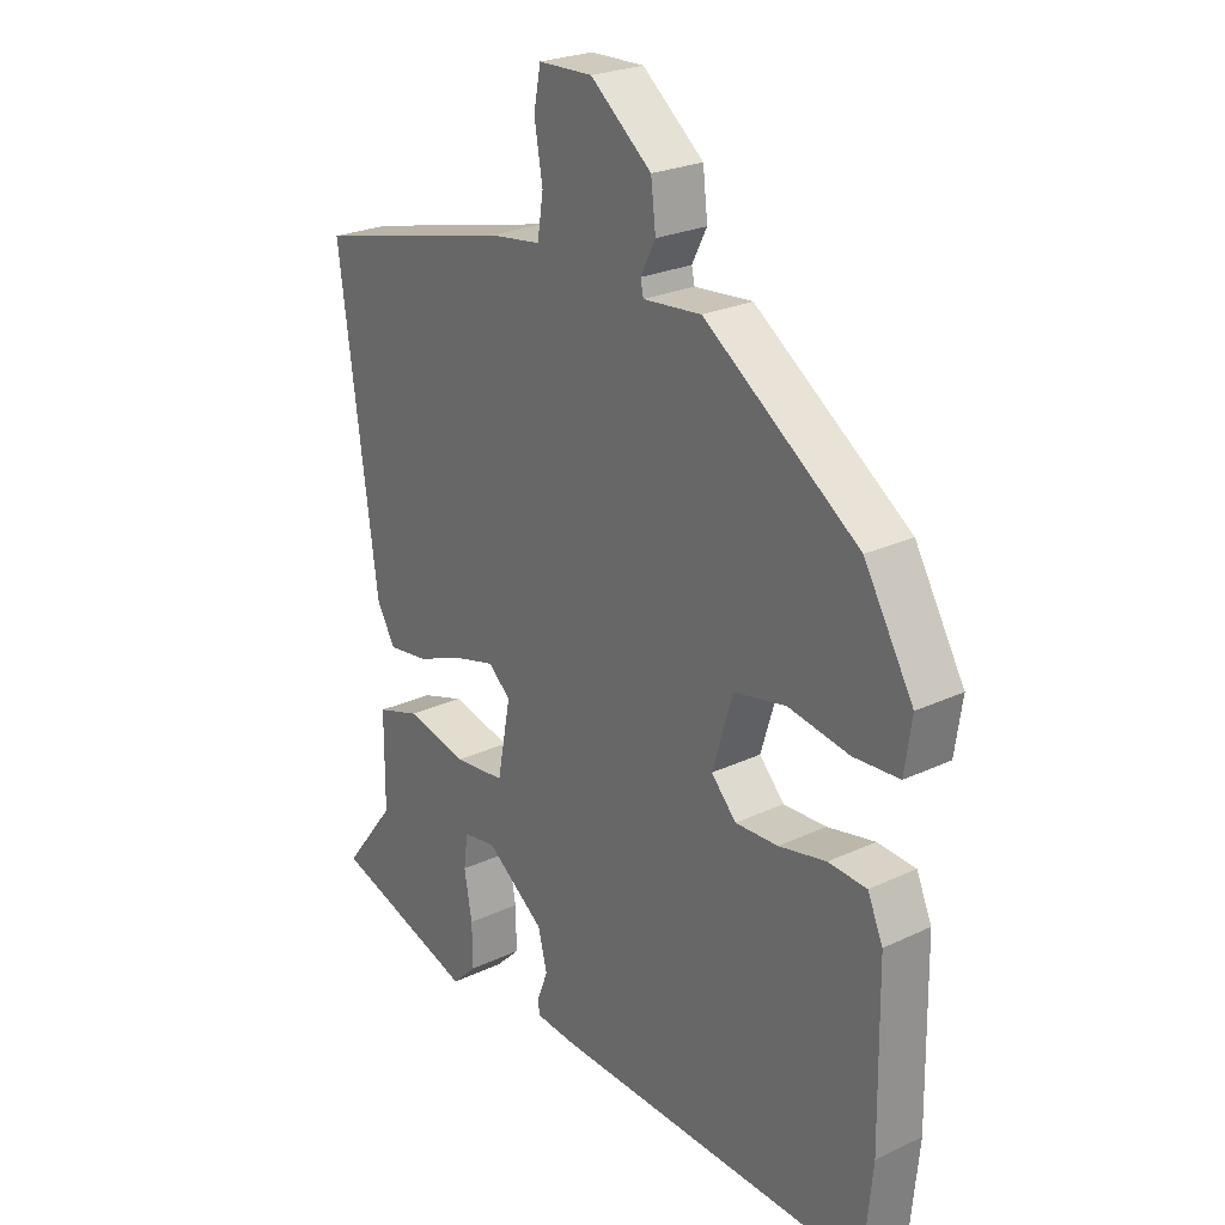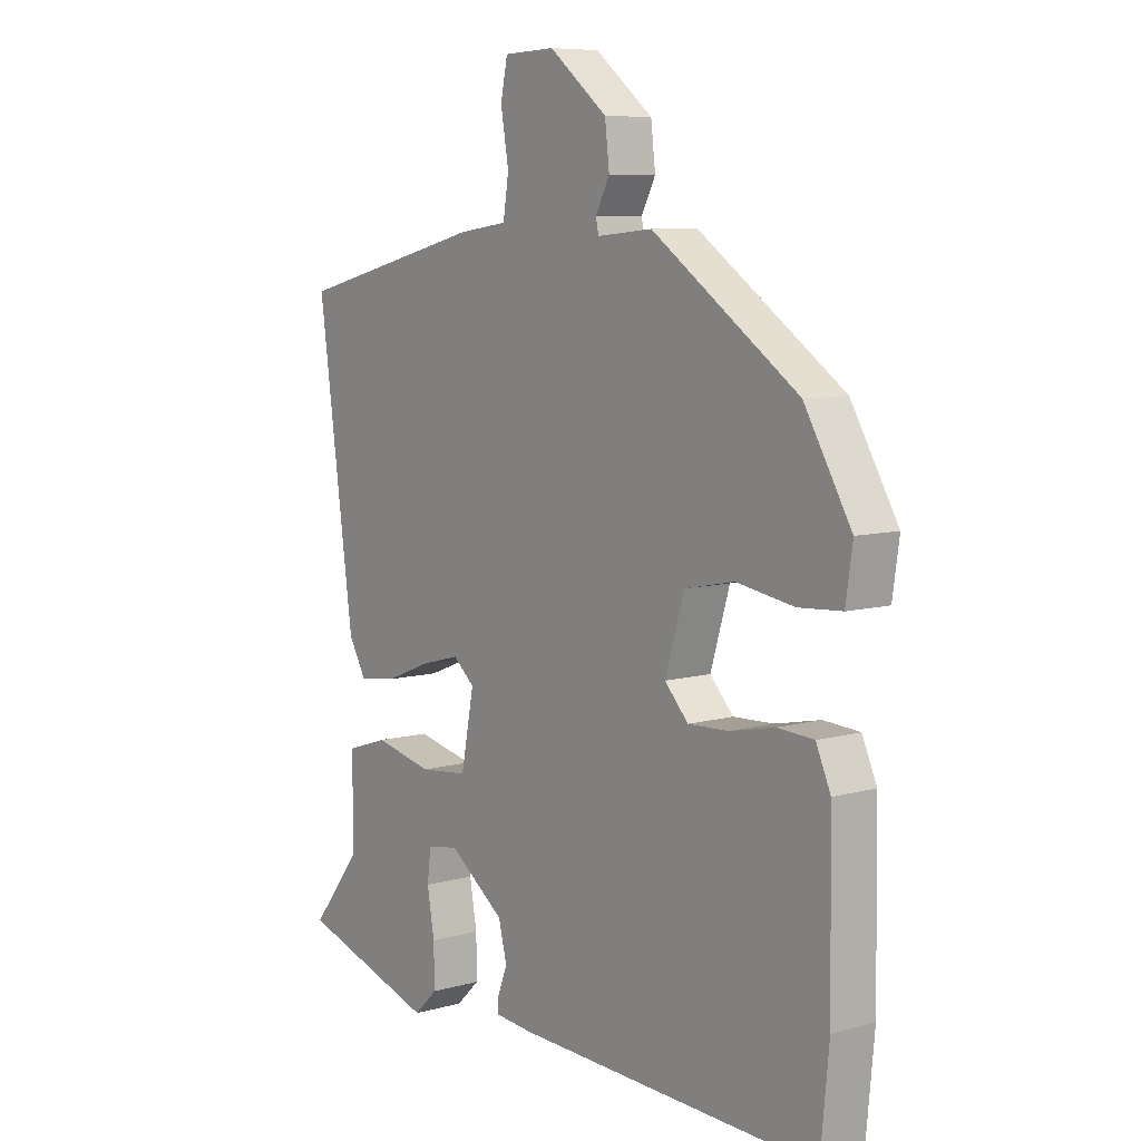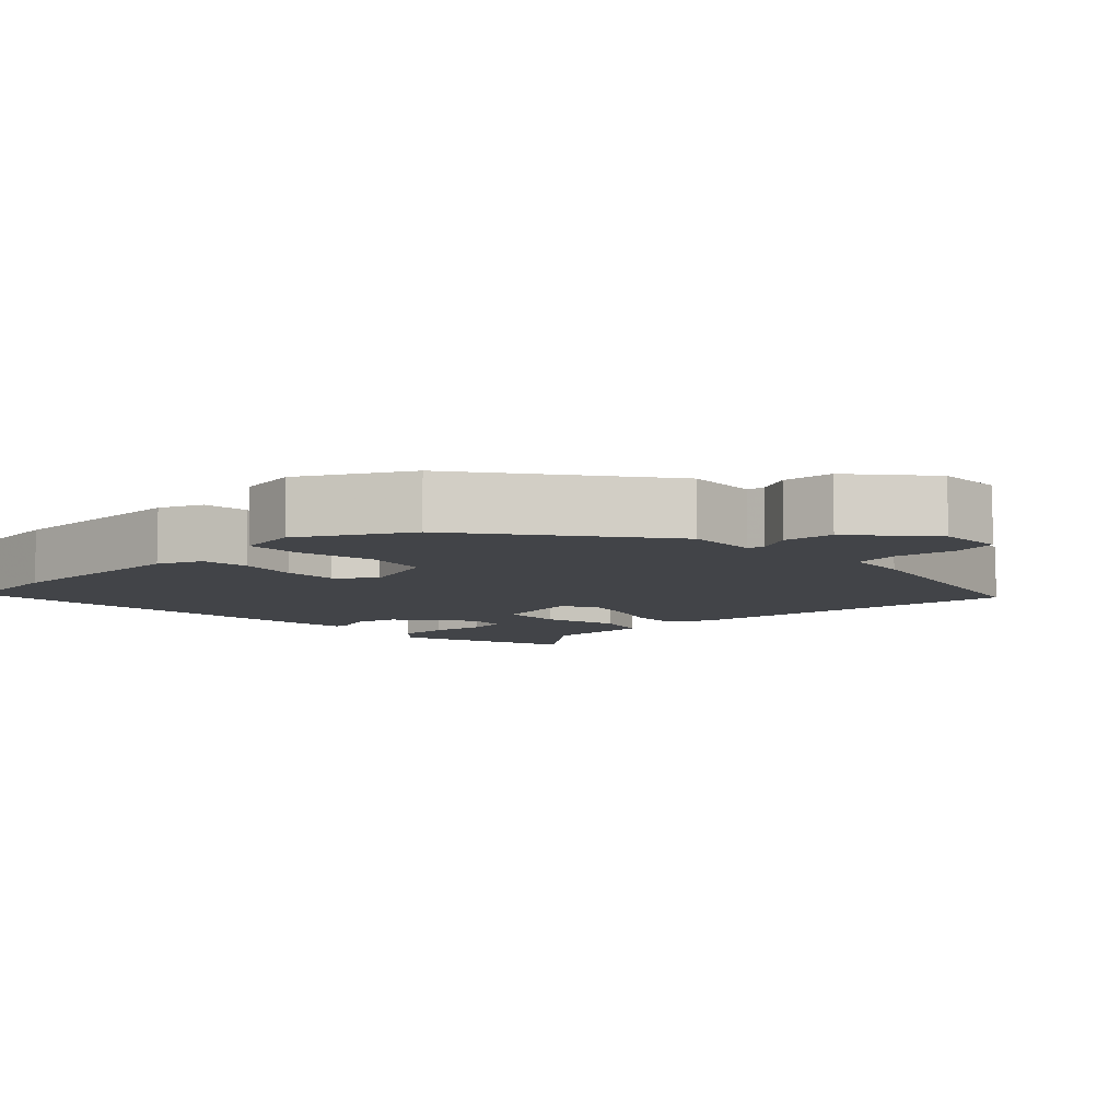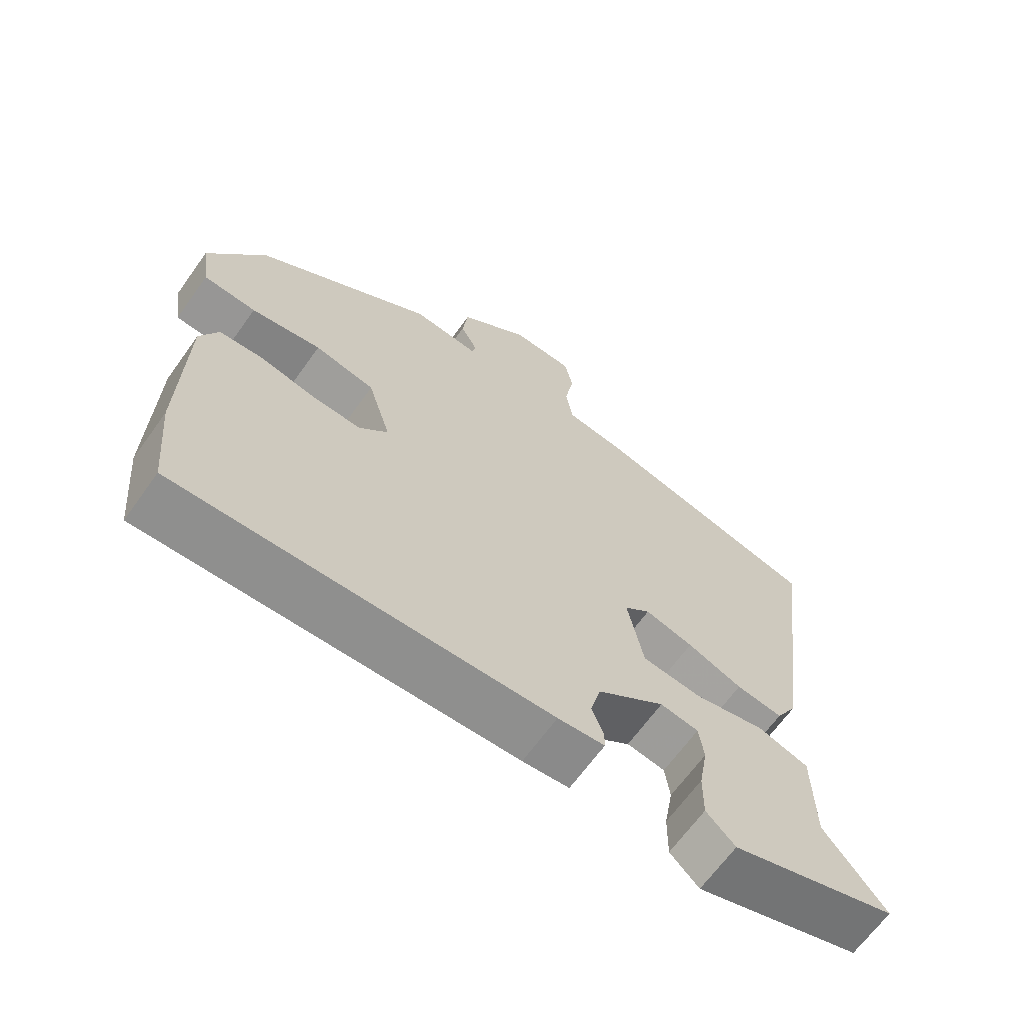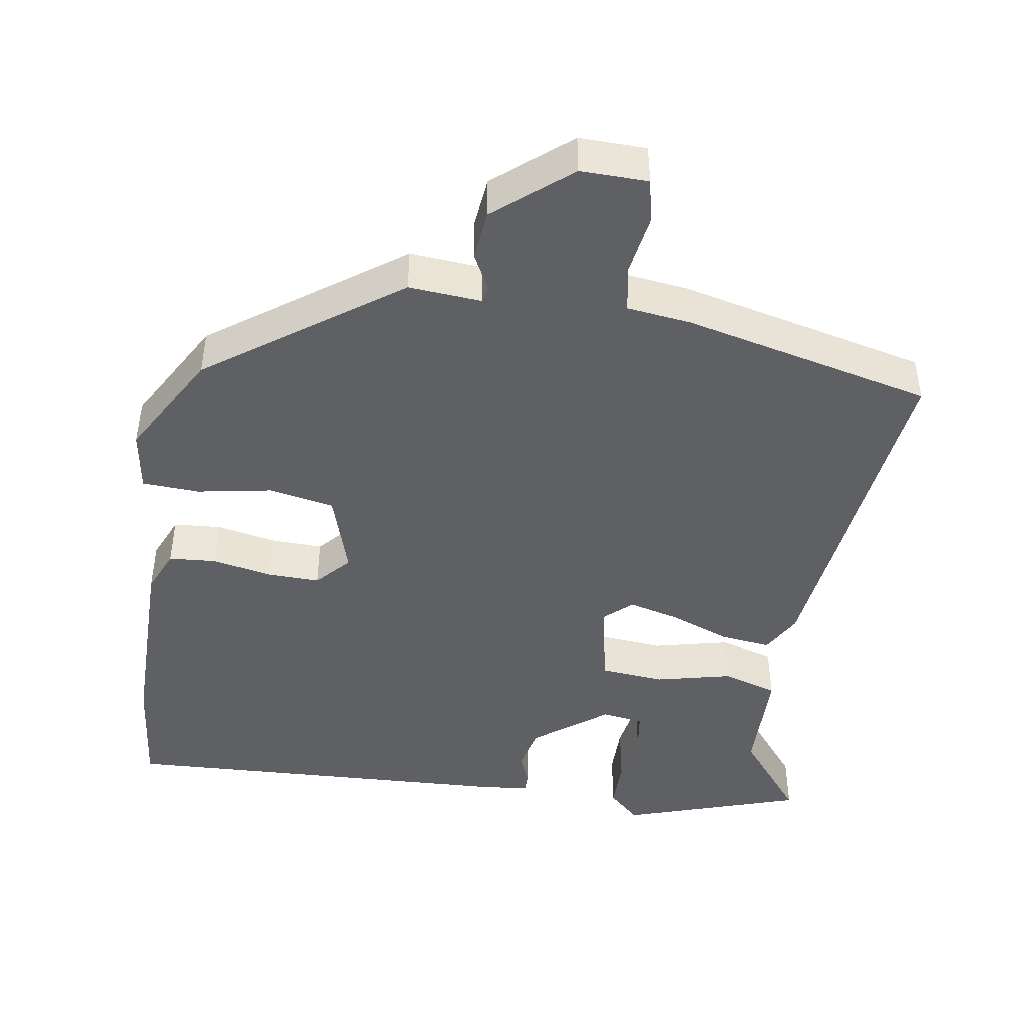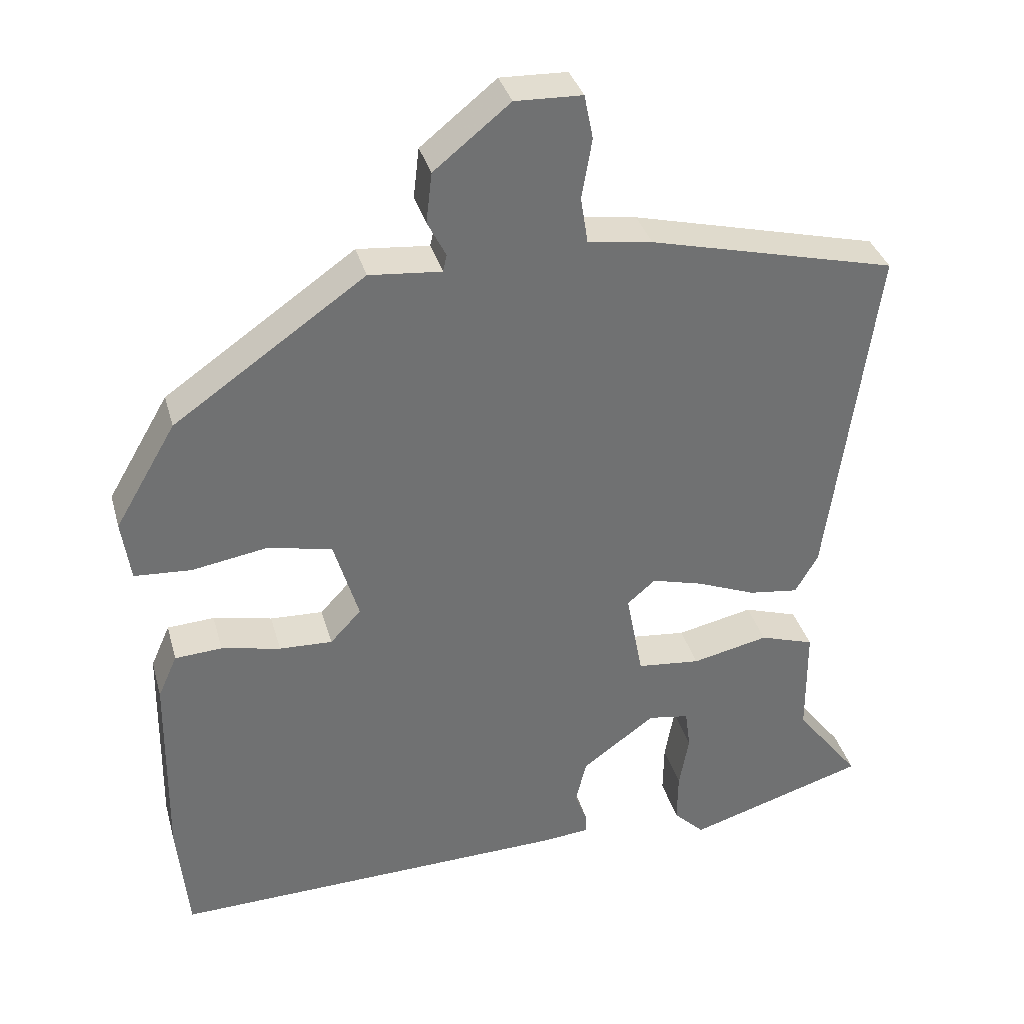
<metadata>
{"format":"obj","ext":"obj","renderer":"f3d","projection":"perspective","resolution":1024,"background":"white","views":[{"elev":24.8,"azim":-127.5,"up":"+Z"},{"elev":7.9,"azim":-127.7,"up":"+Z"},{"elev":-7.7,"azim":-44.7,"up":"+Y"},{"elev":-66.1,"azim":-35.6,"up":"+Z"},{"elev":-45.1,"azim":-8.2,"up":"+Y"},{"elev":35.2,"azim":-15.0,"up":"+Z"}]}
</metadata>
<code>
v -0.456 0.07 0.347
v -0.197 0.07 0.528
v -0.099 0.07 0.519
v -0.094 0.07 0.542
v -0.119 0.07 0.591
v -0.111 0.07 0.659
v -0.008 0.07 0.742
v 0.083 0.07 0.739
v 0.095 0.07 0.679
v 0.081 0.07 0.598
v 0.091 0.07 0.534
v 0.178 0.07 0.522
v 0.514 0.07 0.439
v 0.45 0.07 -0.033
v 0.419 0.07 -0.087
v 0.351 0.07 -0.078
v 0.271 0.07 -0.046
v 0.201 0.07 -0.027
v 0.163 0.07 -0.06
v 0.186 0.07 -0.18
v 0.272 0.07 -0.189
v 0.376 0.07 -0.166
v 0.45 0.07 -0.19
v 0.451 0.07 -0.341
v 0.54 0.07 -0.455
v 0.296 0.07 -0.531
v 0.254 0.07 -0.49
v 0.255 0.07 -0.42
v 0.268 0.07 -0.346
v 0.261 0.07 -0.292
v 0.205 0.07 -0.283
v 0.106 0.07 -0.356
v 0.091 0.07 -0.416
v 0.108 0.07 -0.46
v 0.108 0.07 -0.486
v 0.04 0.07 -0.492
v -0.499 0.07 -0.509
v -0.514 0.07 -0.352
v -0.51 0.07 -0.085
v -0.484 0.07 -0.026
v -0.42 0.07 -0.022
v -0.34 0.07 -0.039
v -0.268 0.07 -0.042
v -0.226 0.07 0.003
v -0.26 0.07 0.116
v -0.348 0.07 0.134
v -0.45 0.07 0.117
v -0.527 0.07 0.122
v -0.539 0.07 0.205
v -0.456 0 0.347
v -0.197 0 0.528
v -0.099 0 0.519
v -0.094 0 0.542
v -0.119 0 0.591
v -0.111 0 0.659
v -0.008 0 0.742
v 0.083 0 0.739
v 0.095 0 0.679
v 0.081 0 0.598
v 0.091 0 0.534
v 0.178 0 0.522
v 0.514 0 0.439
v 0.45 0 -0.033
v 0.419 0 -0.087
v 0.351 0 -0.078
v 0.271 0 -0.046
v 0.201 0 -0.027
v 0.163 0 -0.06
v 0.186 0 -0.18
v 0.272 0 -0.189
v 0.376 0 -0.166
v 0.45 0 -0.19
v 0.451 0 -0.341
v 0.54 0 -0.455
v 0.296 0 -0.531
v 0.254 0 -0.49
v 0.255 0 -0.42
v 0.268 0 -0.346
v 0.261 0 -0.292
v 0.205 0 -0.283
v 0.106 0 -0.356
v 0.091 0 -0.416
v 0.108 0 -0.46
v 0.108 0 -0.486
v 0.04 0 -0.492
v -0.499 0 -0.509
v -0.514 0 -0.352
v -0.51 0 -0.085
v -0.484 0 -0.026
v -0.42 0 -0.022
v -0.34 0 -0.039
v -0.268 0 -0.042
v -0.226 0 0.003
v -0.26 0 0.116
v -0.348 0 0.134
v -0.45 0 0.117
v -0.527 0 0.122
v -0.539 0 0.205
f 1 2 3
f 49 1 3
f 48 49 3
f 47 48 3
f 46 47 3
f 45 46 3
f 44 45 3
f 40 41 42
f 39 40 42
f 38 39 42
f 37 38 42
f 36 37 42
f 35 36 42
f 34 35 42
f 33 34 42
f 32 33 42 43
f 31 32 43 44
f 27 28 29
f 26 27 29
f 25 26 29
f 24 25 29
f 24 29 30
f 23 24 30
f 22 23 30
f 21 22 30
f 20 21 30 31
f 15 16 17
f 14 15 17
f 13 14 17
f 12 13 17
f 11 12 17
f 11 17 18
f 8 9 10
f 7 8 10
f 6 7 10
f 5 6 10
f 4 5 10
f 3 4 10 11
f 31 44 3
f 20 31 3
f 19 20 3
f 3 11 18 19
f 52 51 50
f 52 50 98
f 52 98 97
f 52 97 96
f 52 96 95
f 52 95 94
f 52 94 93
f 91 90 89
f 91 89 88
f 91 88 87
f 91 87 86
f 91 86 85
f 91 85 84
f 91 84 83
f 91 83 82
f 92 91 82 81
f 93 92 81 80
f 78 77 76
f 78 76 75
f 78 75 74
f 78 74 73
f 79 78 73
f 79 73 72
f 79 72 71
f 79 71 70
f 80 79 70 69
f 66 65 64
f 66 64 63
f 66 63 62
f 66 62 61
f 66 61 60
f 67 66 60
f 59 58 57
f 59 57 56
f 59 56 55
f 59 55 54
f 59 54 53
f 60 59 53 52
f 52 93 80
f 52 80 69
f 52 69 68
f 68 67 60 52
f 1 50 51 2
f 2 51 52 3
f 3 52 53 4
f 4 53 54 5
f 5 54 55 6
f 6 55 56 7
f 7 56 57 8
f 8 57 58 9
f 9 58 59 10
f 10 59 60 11
f 11 60 61 12
f 12 61 62 13
f 13 62 63 14
f 14 63 64 15
f 15 64 65 16
f 16 65 66 17
f 17 66 67 18
f 18 67 68 19
f 19 68 69 20
f 20 69 70 21
f 21 70 71 22
f 22 71 72 23
f 23 72 73 24
f 24 73 74 25
f 25 74 75 26
f 26 75 76 27
f 27 76 77 28
f 28 77 78 29
f 29 78 79 30
f 30 79 80 31
f 31 80 81 32
f 32 81 82 33
f 33 82 83 34
f 34 83 84 35
f 35 84 85 36
f 36 85 86 37
f 37 86 87 38
f 38 87 88 39
f 39 88 89 40
f 40 89 90 41
f 41 90 91 42
f 42 91 92 43
f 43 92 93 44
f 44 93 94 45
f 45 94 95 46
f 46 95 96 47
f 47 96 97 48
f 48 97 98 49
f 49 98 50 1

</code>
